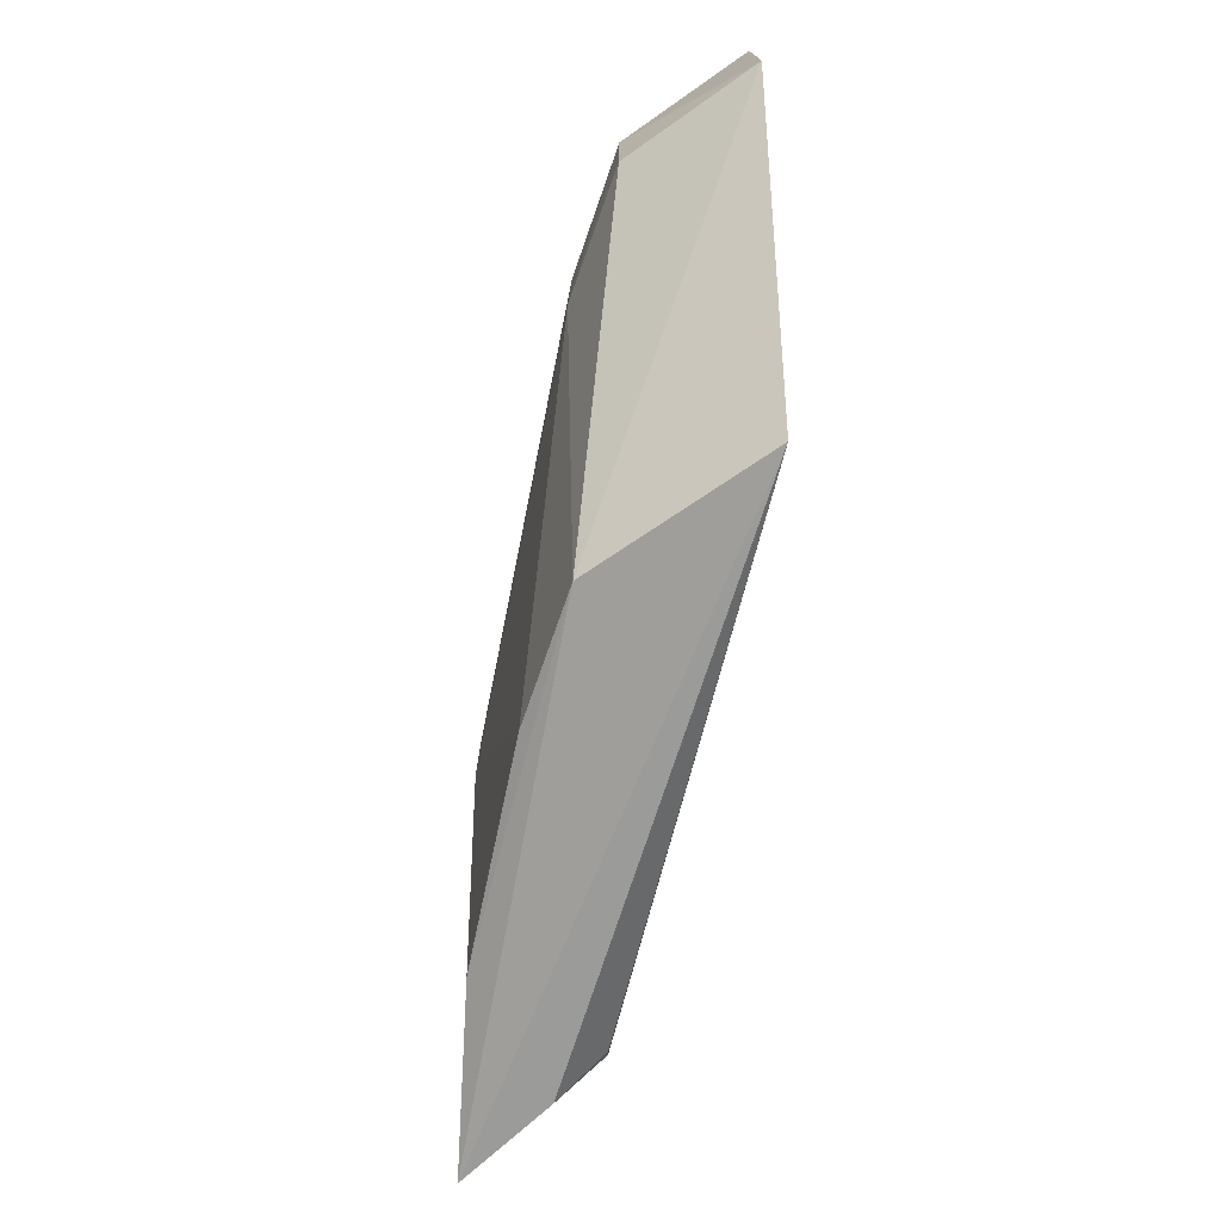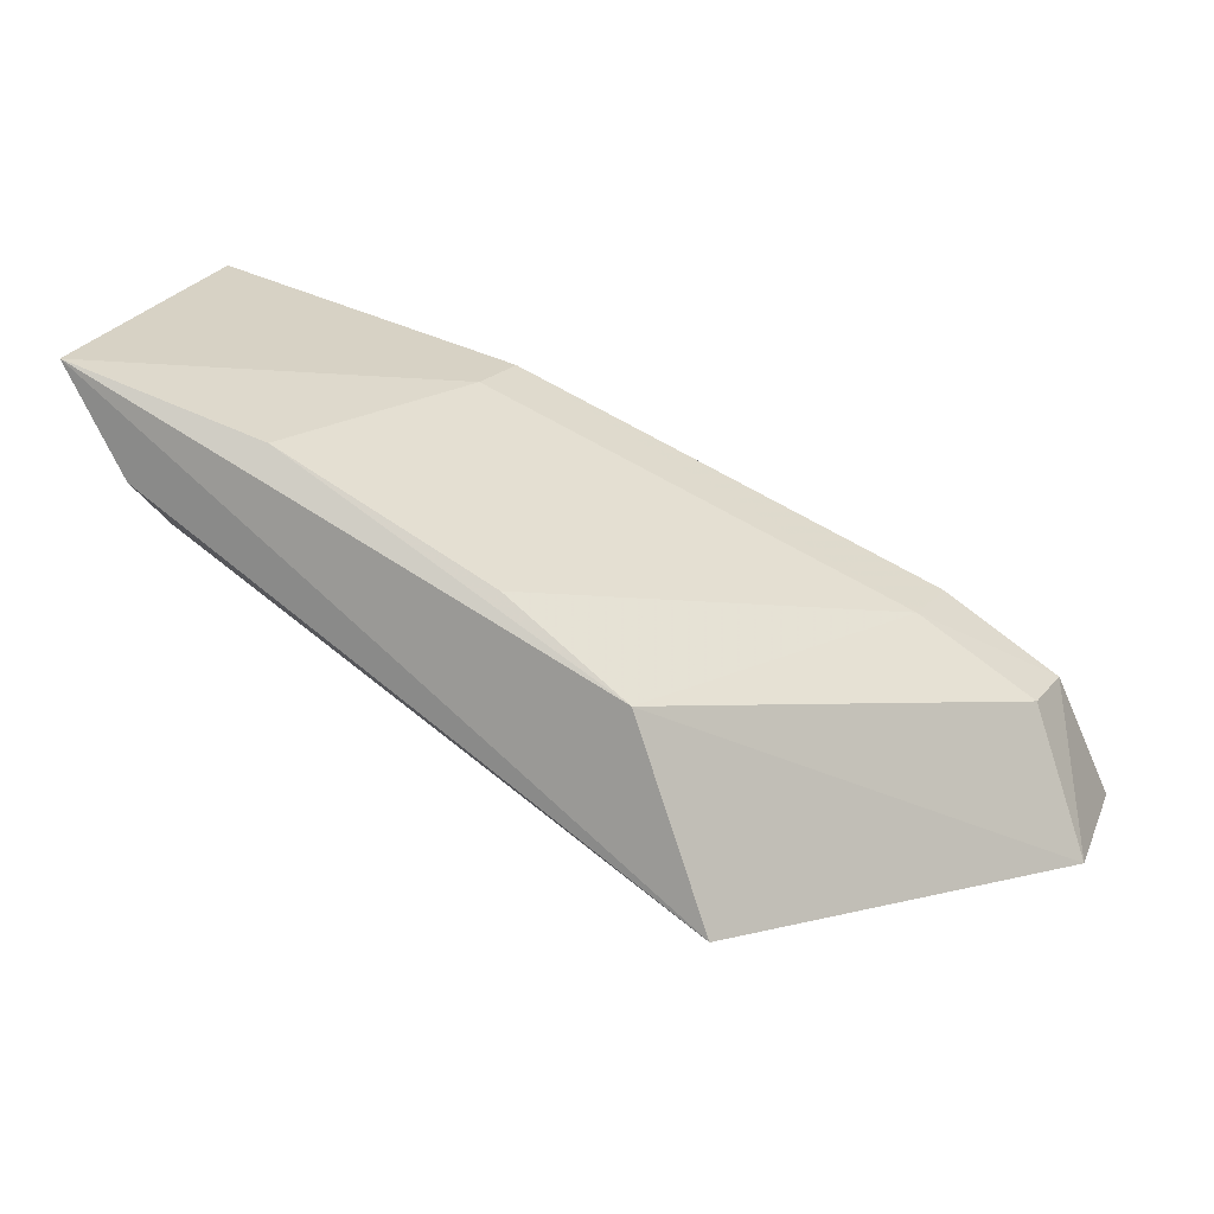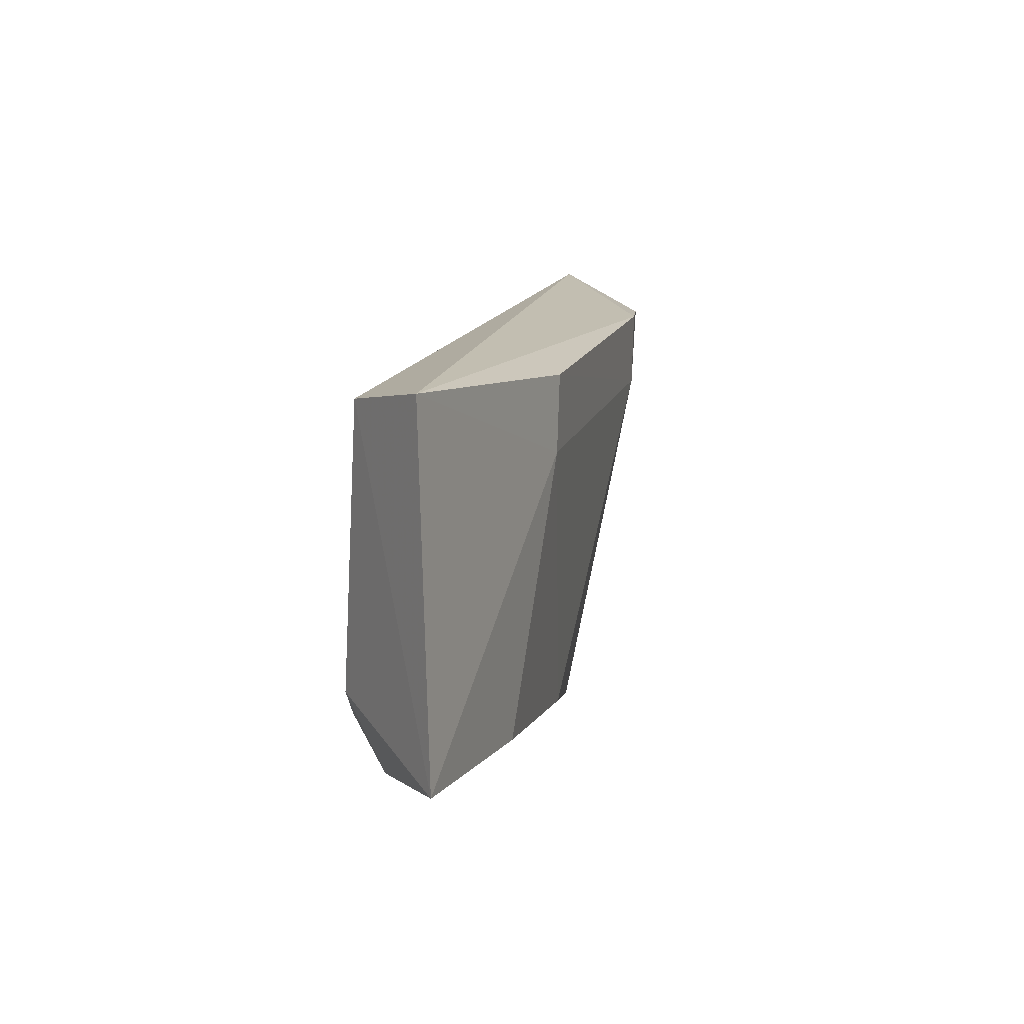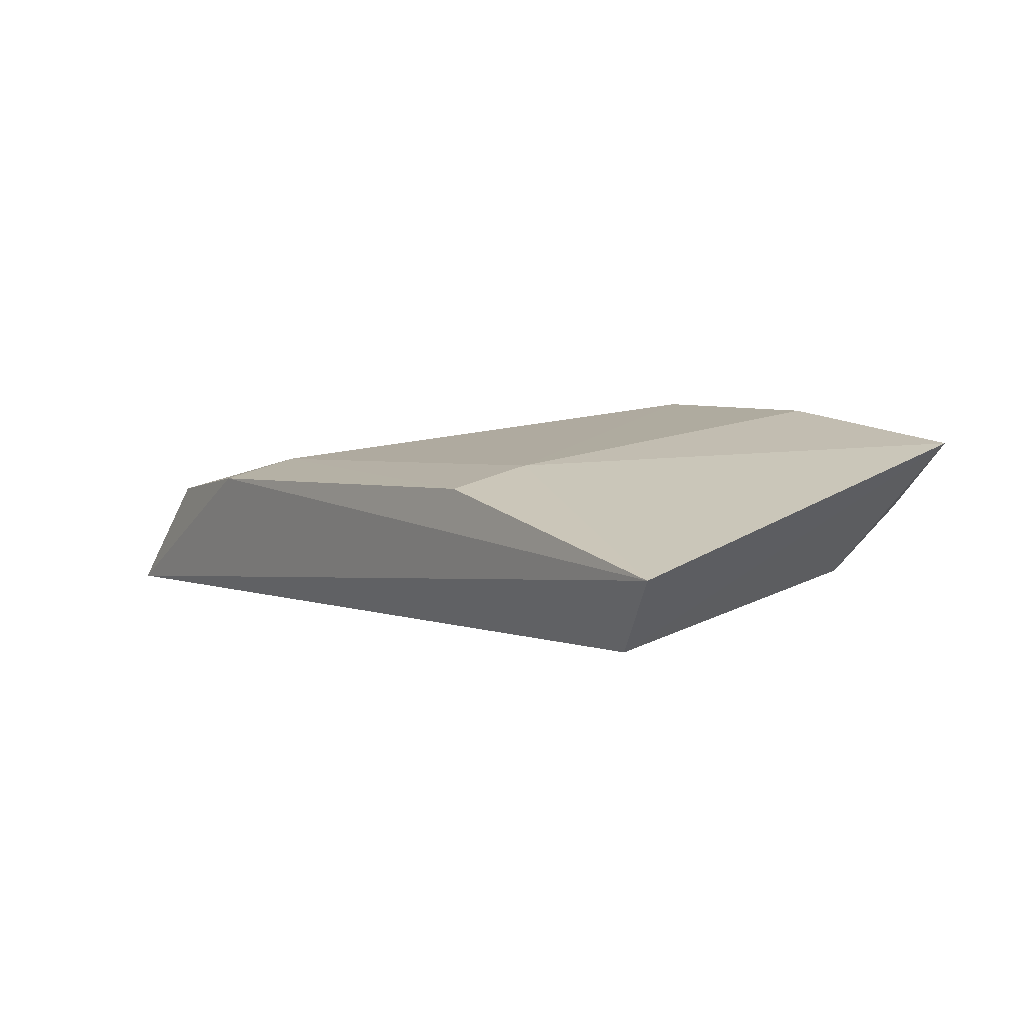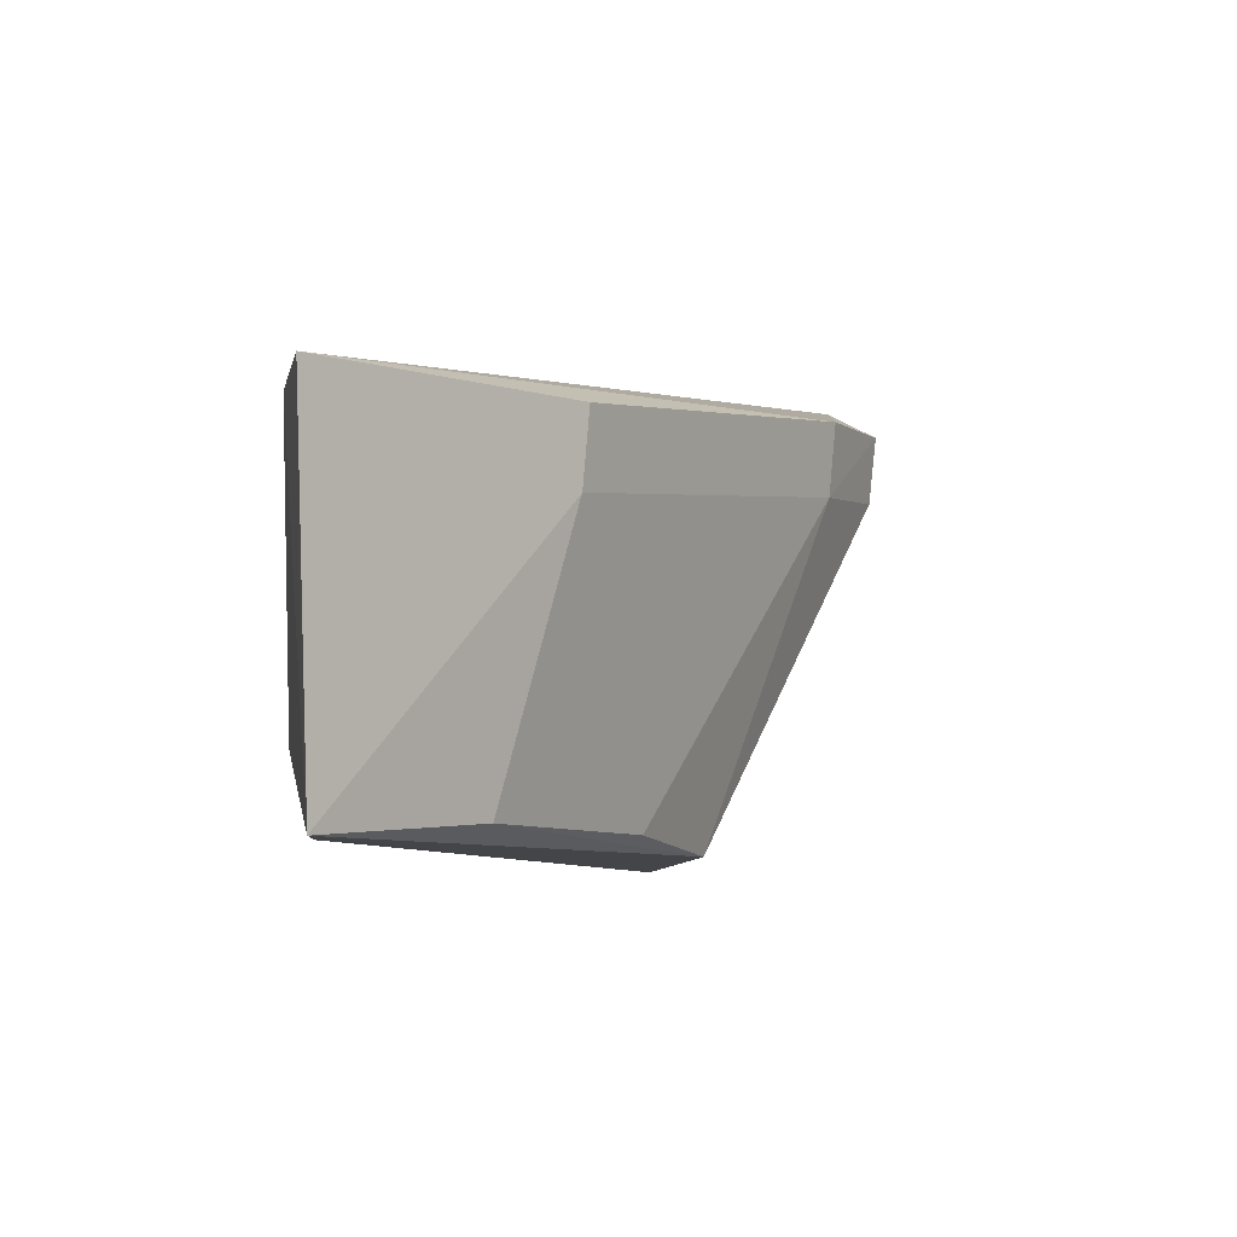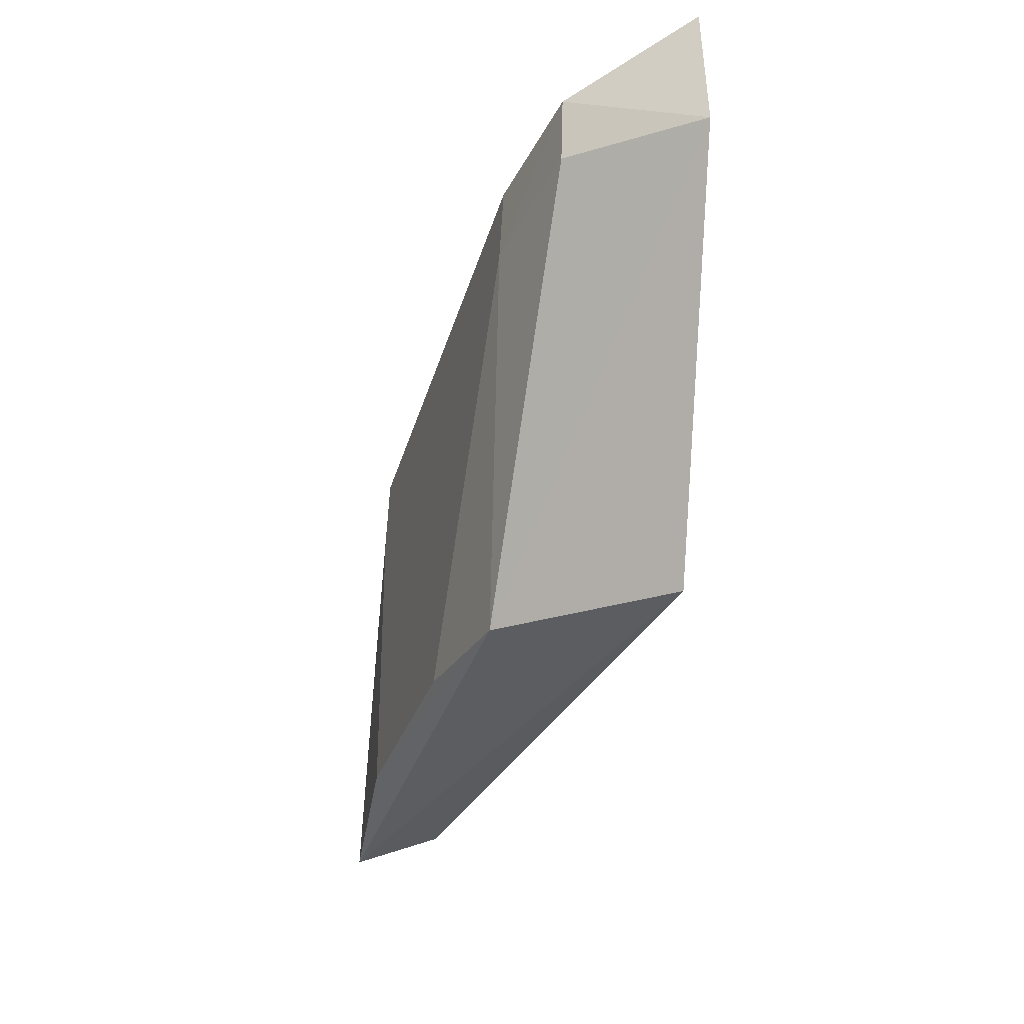
<metadata>
{"format":"obj","ext":"obj","renderer":"f3d","projection":"perspective","resolution":1024,"background":"white","views":[{"elev":-75.1,"azim":-76.2,"up":"+Z"},{"elev":23.1,"azim":-163.0,"up":"+Y"},{"elev":8.4,"azim":127.5,"up":"+Z"},{"elev":33.7,"azim":55.2,"up":"+Y"},{"elev":-2.5,"azim":145.7,"up":"+Z"},{"elev":-38.3,"azim":-82.1,"up":"+Z"}]}
</metadata>
<code>
v -0.05041 -0.003508 0.02366
v -0.05237 -0.008388 0.02307
v -0.05073 -0.003178 0.007938
v -0.07798 -0.02282 0.004826
v -0.09069 -0.02557 0.02684
v -0.05355 -0.01014 0.01063
v -0.08312 -0.01577 0.02491
v -0.05343 -0.007875 0.007539
v -0.0641 -0.006826 0.02338
v -0.0745 -0.01396 0.006036
v -0.05419 -0.01031 0.009562
v -0.06361 -0.006612 0.02
v -0.09046 -0.02567 0.02035
v -0.05934 -0.005809 0.008045
v -0.08253 -0.0155 0.02149
v -0.08835 -0.01919 0.02489
v -0.06899 -0.01044 0.007204
v -0.0878 -0.01902 0.02174
f 1 2 3
f 5 2 1
f 5 4 2
f 6 3 2
f 6 2 4
f 7 5 1
f 8 4 3
f 8 3 6
f 9 7 1
f 10 3 4
f 11 8 6
f 11 6 4
f 11 4 8
f 12 9 1
f 12 1 3
f 13 10 4
f 13 4 5
f 14 12 3
f 14 3 10
f 15 7 9
f 15 9 12
f 16 13 5
f 16 5 7
f 16 7 15
f 17 15 12
f 17 12 14
f 17 14 10
f 17 10 15
f 18 16 15
f 18 15 10
f 18 10 13
f 18 13 16

</code>
